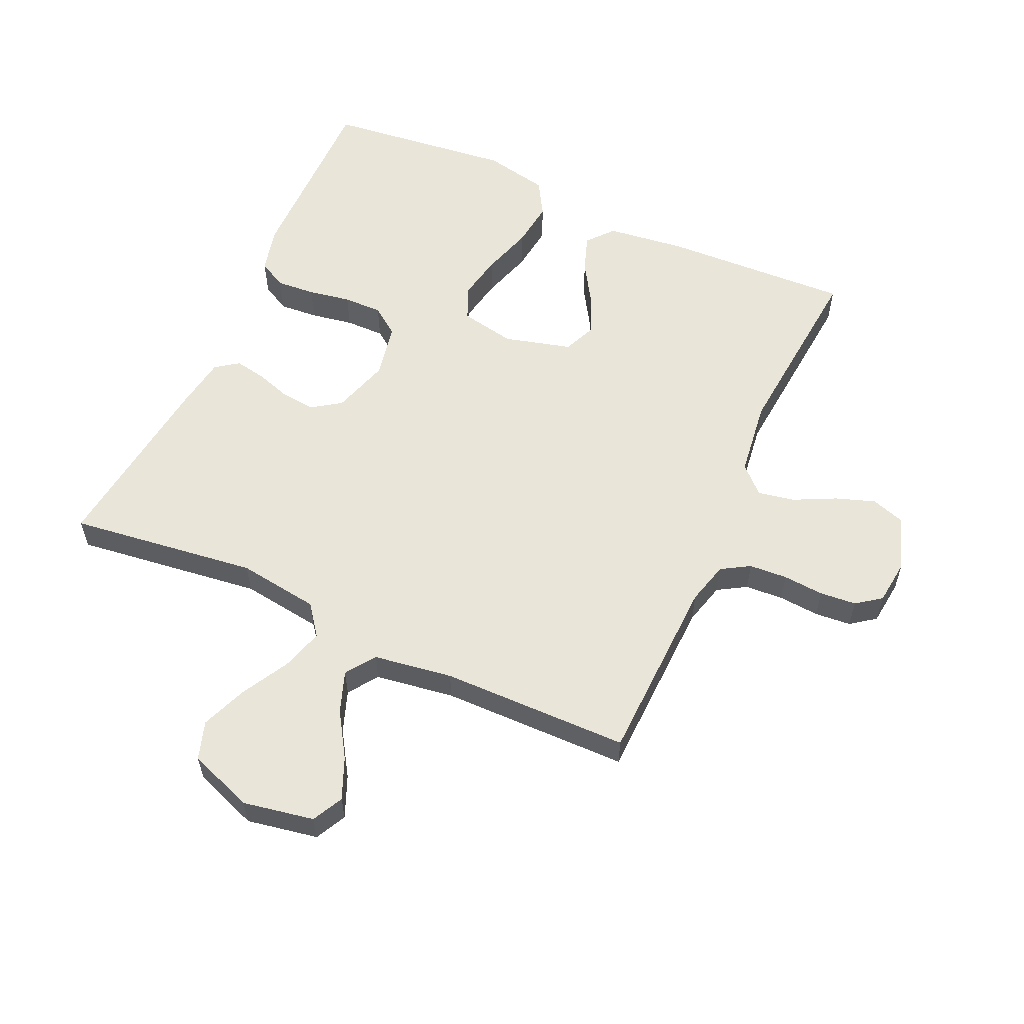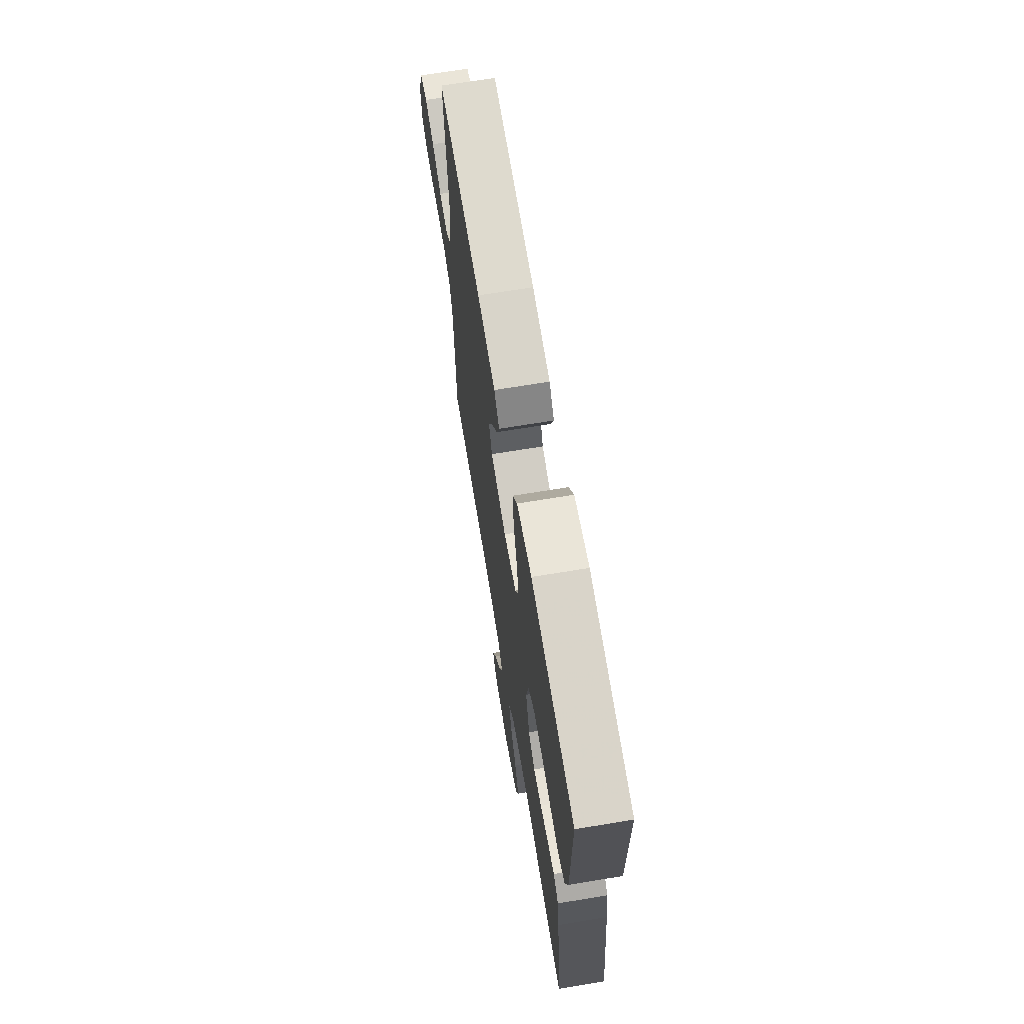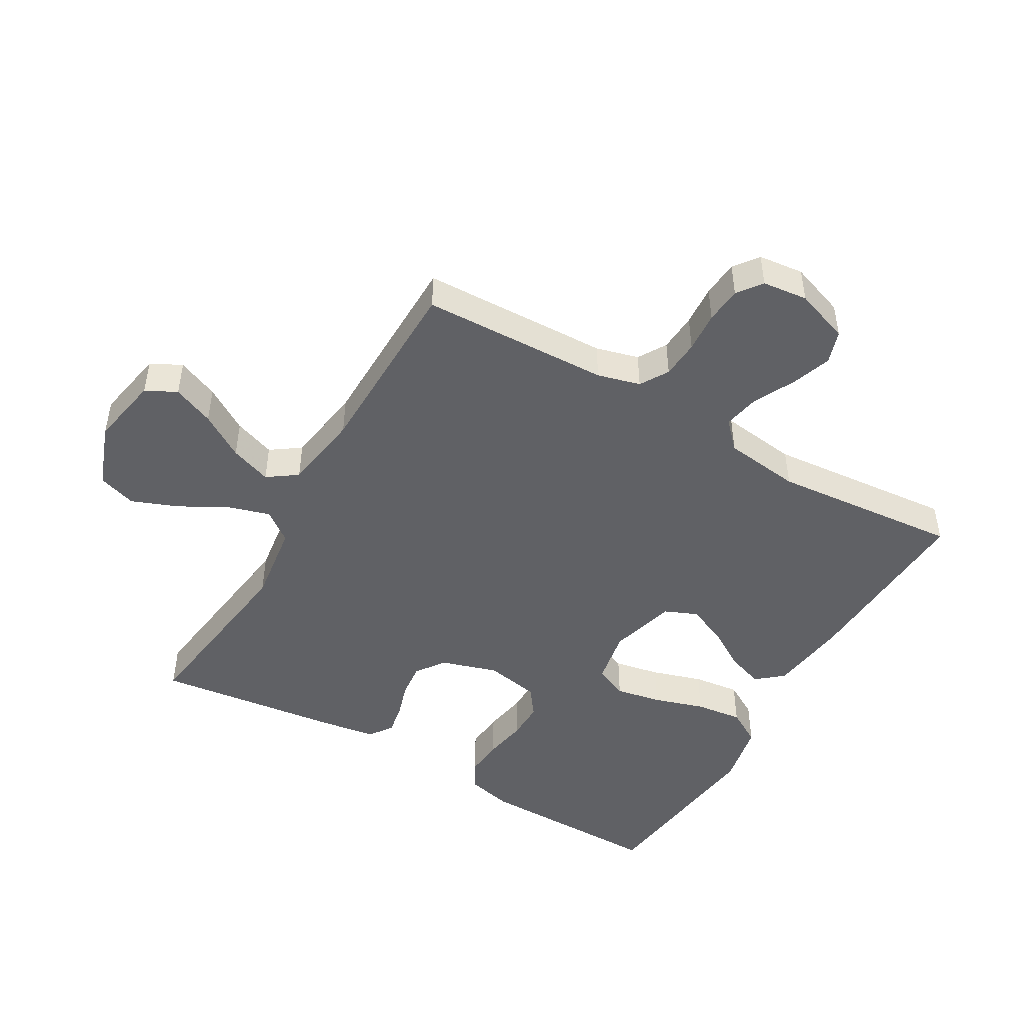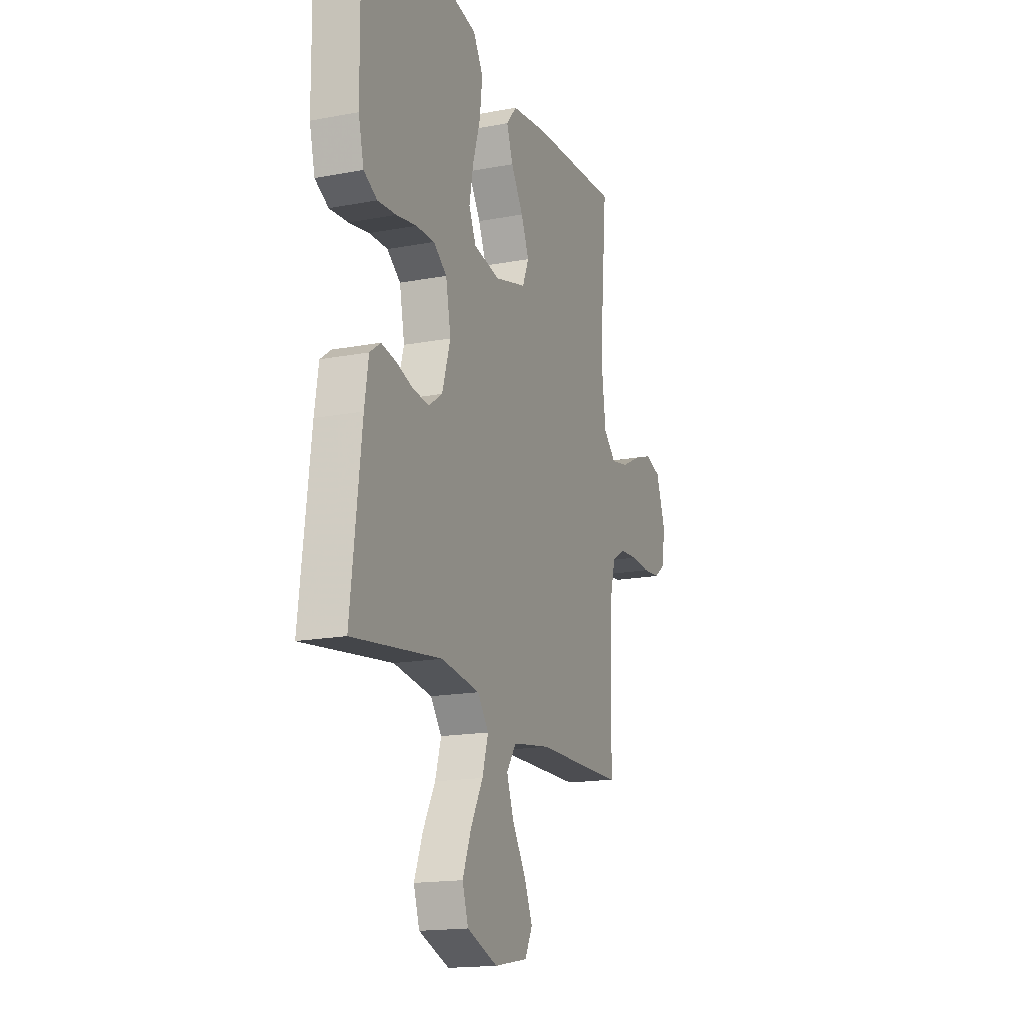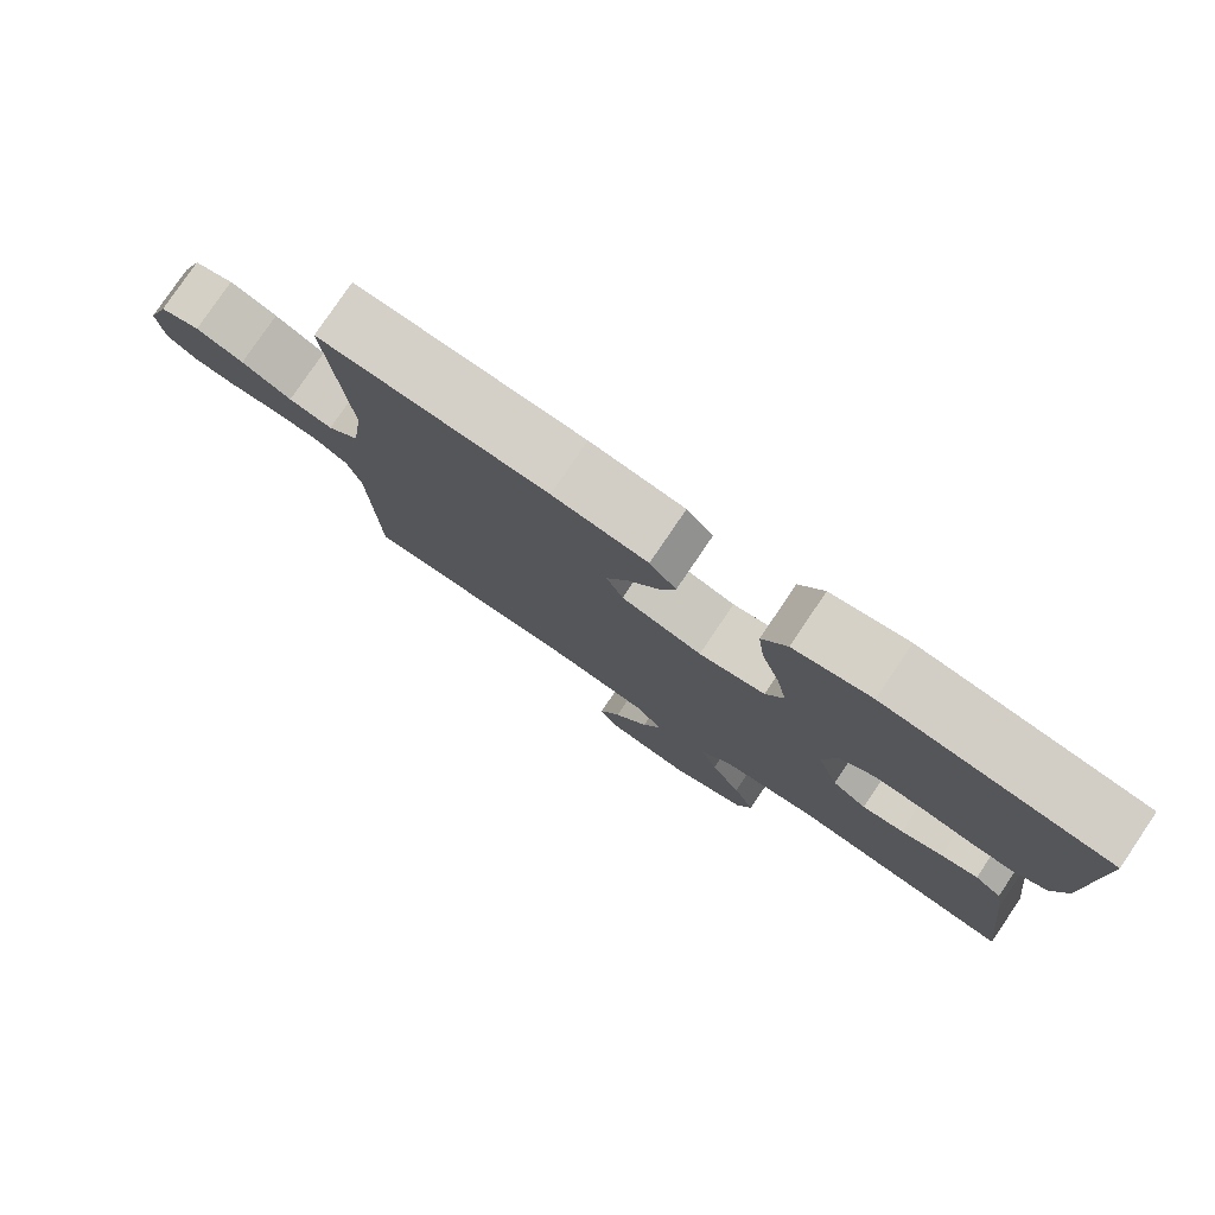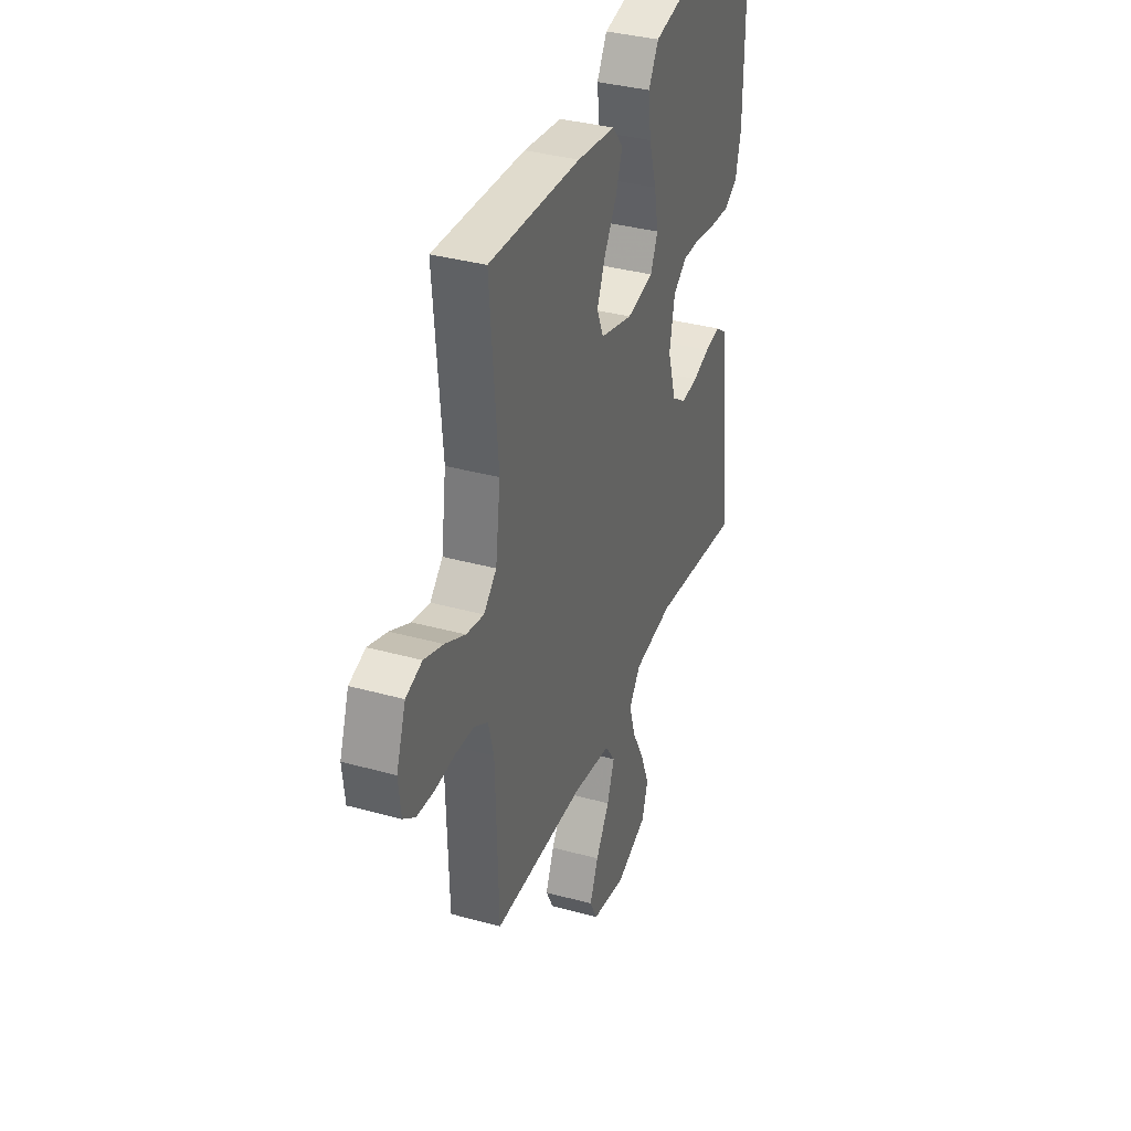
<metadata>
{"format":"obj","ext":"obj","renderer":"f3d","projection":"perspective","resolution":1024,"background":"white","views":[{"elev":57.8,"azim":-155.5,"up":"+Y"},{"elev":68.6,"azim":80.6,"up":"+Z"},{"elev":-47.3,"azim":-120.0,"up":"+Y"},{"elev":-16.9,"azim":110.9,"up":"+Z"},{"elev":79.2,"azim":34.1,"up":"+Z"},{"elev":35.6,"azim":-69.9,"up":"+Z"}]}
</metadata>
<code>
v -0.5 0.07 0.5
v -0.2 0.07 0.486
v -0.075 0.07 0.47
v -0.04 0.07 0.428
v -0.061 0.07 0.369
v -0.102 0.07 0.303
v -0.129 0.07 0.24
v -0.107 0.07 0.188
v 0 0.07 0.159
v 0.088 0.07 0.176
v 0.112 0.07 0.229
v 0.098 0.07 0.302
v 0.073 0.07 0.383
v 0.064 0.07 0.458
v 0.097 0.07 0.514
v 0.2 0.07 0.535
v 0.5 0.07 0.5
v 0.497 0.07 0.2
v 0.479 0.07 0.126
v 0.434 0.07 0.102
v 0.372 0.07 0.107
v 0.304 0.07 0.119
v 0.242 0.07 0.12
v 0.197 0.07 0.087
v 0.18 0.07 0
v 0.208 0.07 -0.091
v 0.254 0.07 -0.123
v 0.309 0.07 -0.117
v 0.365 0.07 -0.099
v 0.415 0.07 -0.09
v 0.451 0.07 -0.116
v 0.464 0.07 -0.2
v 0.5 0.07 -0.5
v 0.2 0.07 -0.461
v 0.07 0.07 -0.479
v 0.033 0.07 -0.528
v 0.053 0.07 -0.595
v 0.094 0.07 -0.67
v 0.123 0.07 -0.744
v 0.103 0.07 -0.805
v 0 0.07 -0.843
v -0.113 0.07 -0.822
v -0.138 0.07 -0.773
v -0.11 0.07 -0.707
v -0.065 0.07 -0.636
v -0.041 0.07 -0.57
v -0.074 0.07 -0.523
v -0.2 0.07 -0.504
v -0.5 0.07 -0.5
v -0.509 0.07 -0.2
v -0.527 0.07 -0.132
v -0.572 0.07 -0.105
v -0.633 0.07 -0.101
v -0.698 0.07 -0.106
v -0.756 0.07 -0.101
v -0.795 0.07 -0.072
v -0.803 0.07 0
v -0.772 0.07 0.087
v -0.719 0.07 0.104
v -0.656 0.07 0.082
v -0.59 0.07 0.049
v -0.532 0.07 0.038
v -0.49 0.07 0.078
v -0.474 0.07 0.2
v -0.5 0 0.5
v -0.2 0 0.486
v -0.075 0 0.47
v -0.04 0 0.428
v -0.061 0 0.369
v -0.102 0 0.303
v -0.129 0 0.24
v -0.107 0 0.188
v 0 0 0.159
v 0.088 0 0.176
v 0.112 0 0.229
v 0.098 0 0.302
v 0.073 0 0.383
v 0.064 0 0.458
v 0.097 0 0.514
v 0.2 0 0.535
v 0.5 0 0.5
v 0.497 0 0.2
v 0.479 0 0.126
v 0.434 0 0.102
v 0.372 0 0.107
v 0.304 0 0.119
v 0.242 0 0.12
v 0.197 0 0.087
v 0.18 0 0
v 0.208 0 -0.091
v 0.254 0 -0.123
v 0.309 0 -0.117
v 0.365 0 -0.099
v 0.415 0 -0.09
v 0.451 0 -0.116
v 0.464 0 -0.2
v 0.5 0 -0.5
v 0.2 0 -0.461
v 0.07 0 -0.479
v 0.033 0 -0.528
v 0.053 0 -0.595
v 0.094 0 -0.67
v 0.123 0 -0.744
v 0.103 0 -0.805
v 0 0 -0.843
v -0.113 0 -0.822
v -0.138 0 -0.773
v -0.11 0 -0.707
v -0.065 0 -0.636
v -0.041 0 -0.57
v -0.074 0 -0.523
v -0.2 0 -0.504
v -0.5 0 -0.5
v -0.509 0 -0.2
v -0.527 0 -0.132
v -0.572 0 -0.105
v -0.633 0 -0.101
v -0.698 0 -0.106
v -0.756 0 -0.101
v -0.795 0 -0.072
v -0.803 0 0
v -0.772 0 0.087
v -0.719 0 0.104
v -0.656 0 0.082
v -0.59 0 0.049
v -0.532 0 0.038
v -0.49 0 0.078
v -0.474 0 0.2
f 59 60 61
f 58 59 61
f 57 58 61
f 56 57 61
f 55 56 61
f 54 55 61
f 53 54 61
f 52 53 61 62
f 51 52 62 63
f 48 49 50
f 50 51 63
f 48 50 63
f 47 48 63
f 43 44 45
f 42 43 45
f 41 42 45
f 40 41 45
f 39 40 45
f 38 39 45
f 37 38 45
f 36 37 45 46
f 47 63 64
f 46 47 64
f 36 46 64
f 35 36 64
f 32 33 34
f 31 32 34
f 30 31 34
f 29 30 34
f 28 29 34
f 20 21 22
f 19 20 22
f 18 19 22
f 17 18 22
f 16 17 22
f 15 16 22
f 14 15 22
f 13 14 22
f 12 13 22
f 11 12 22 23
f 10 11 23 24
f 4 5 6
f 3 4 6
f 2 3 6
f 1 2 6
f 64 1 6
f 64 6 7
f 35 64 7 8
f 27 28 34 35
f 26 27 35
f 35 8 9
f 26 35 9
f 25 26 9
f 9 10 24 25
f 125 124 123
f 125 123 122
f 125 122 121
f 125 121 120
f 125 120 119
f 125 119 118
f 125 118 117
f 126 125 117 116
f 127 126 116 115
f 114 113 112
f 127 115 114
f 127 114 112
f 127 112 111
f 109 108 107
f 109 107 106
f 109 106 105
f 109 105 104
f 109 104 103
f 109 103 102
f 109 102 101
f 110 109 101 100
f 128 127 111
f 128 111 110
f 128 110 100
f 128 100 99
f 98 97 96
f 98 96 95
f 98 95 94
f 98 94 93
f 98 93 92
f 86 85 84
f 86 84 83
f 86 83 82
f 86 82 81
f 86 81 80
f 86 80 79
f 86 79 78
f 86 78 77
f 86 77 76
f 87 86 76 75
f 88 87 75 74
f 70 69 68
f 70 68 67
f 70 67 66
f 70 66 65
f 70 65 128
f 71 70 128
f 72 71 128 99
f 99 98 92 91
f 99 91 90
f 73 72 99
f 73 99 90
f 73 90 89
f 89 88 74 73
f 1 65 66 2
f 2 66 67 3
f 3 67 68 4
f 4 68 69 5
f 5 69 70 6
f 6 70 71 7
f 7 71 72 8
f 8 72 73 9
f 9 73 74 10
f 10 74 75 11
f 11 75 76 12
f 12 76 77 13
f 13 77 78 14
f 14 78 79 15
f 15 79 80 16
f 16 80 81 17
f 17 81 82 18
f 18 82 83 19
f 19 83 84 20
f 20 84 85 21
f 21 85 86 22
f 22 86 87 23
f 23 87 88 24
f 24 88 89 25
f 25 89 90 26
f 26 90 91 27
f 27 91 92 28
f 28 92 93 29
f 29 93 94 30
f 30 94 95 31
f 31 95 96 32
f 32 96 97 33
f 33 97 98 34
f 34 98 99 35
f 35 99 100 36
f 36 100 101 37
f 37 101 102 38
f 38 102 103 39
f 39 103 104 40
f 40 104 105 41
f 41 105 106 42
f 42 106 107 43
f 43 107 108 44
f 44 108 109 45
f 45 109 110 46
f 46 110 111 47
f 47 111 112 48
f 48 112 113 49
f 49 113 114 50
f 50 114 115 51
f 51 115 116 52
f 52 116 117 53
f 53 117 118 54
f 54 118 119 55
f 55 119 120 56
f 56 120 121 57
f 57 121 122 58
f 58 122 123 59
f 59 123 124 60
f 60 124 125 61
f 61 125 126 62
f 62 126 127 63
f 63 127 128 64
f 64 128 65 1

</code>
